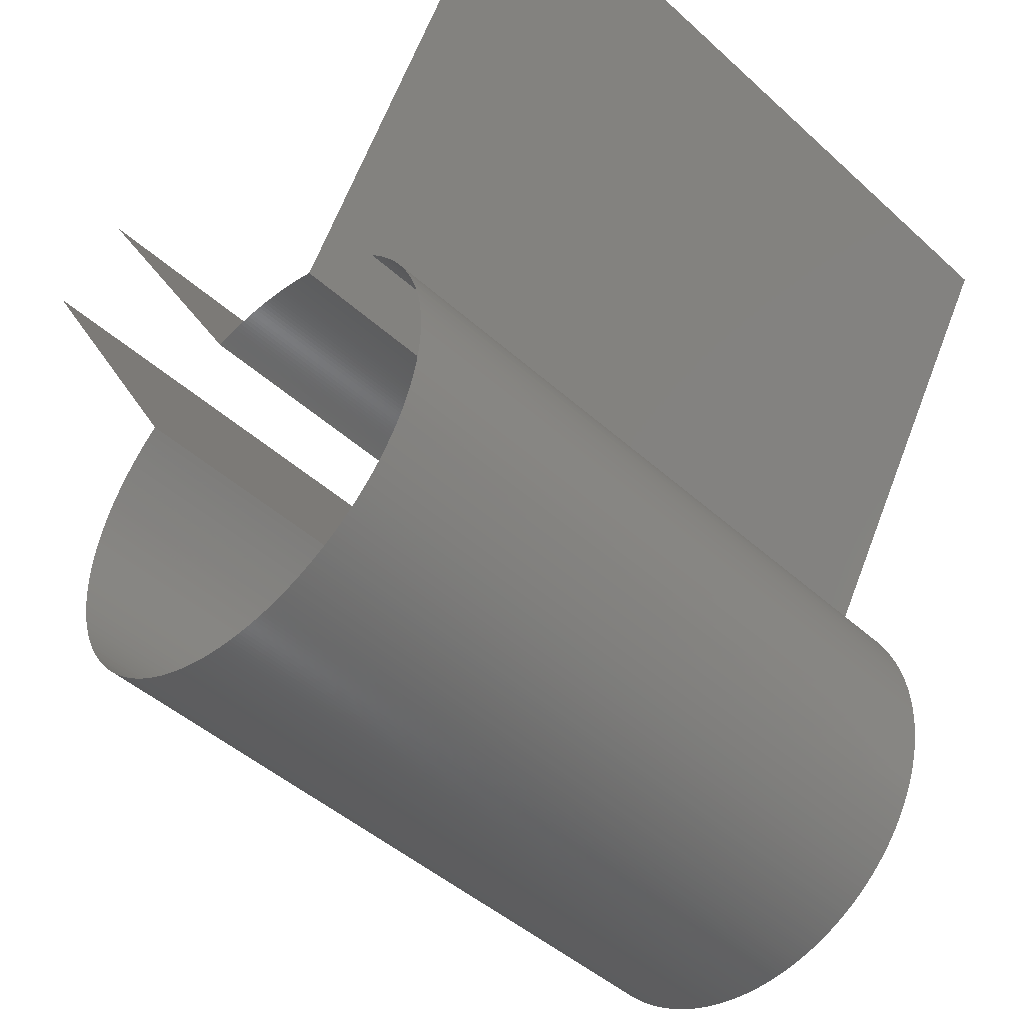
<metadata>
{"format":"stl","ext":"stl","renderer":"f3d","projection":"perspective","resolution":1024,"background":"white","views":[{"elev":-45.9,"azim":-136.0,"up":"+Z"}]}
</metadata>
<code>
# stl→obj: 628 verts, 624 faces
v 15.22 -0 0.5614
v 15.55 -0 1.124
v 15.55 1 1.124
v 15.22 1 0.5614
v 15.25 -0 0.5281
v 15.25 -0 0.5325
v 15.25 1 0.5325
v 15.25 1 0.5281
v 15.25 -0 0.5368
v 15.25 1 0.5368
v 15.26 -0 0.5191
v 15.26 -0 0.5237
v 15.26 1 0.5237
v 15.26 1 0.5191
v 15.27 -0 0.51
v 15.26 -0 0.5146
v 15.26 1 0.5146
v 15.27 1 0.51
v 15.27 -0 0.5053
v 15.27 1 0.5053
v 15.28 -0 0.4958
v 15.28 1 0.4958
v 15.28 1 0.4909
v 15.28 -0 0.4909
v 15.27 -0 0.5005
v 15.27 1 0.5005
v 15.28 -0 0.486
v 15.28 1 0.486
v 15.29 1 0.4811
v 15.29 -0 0.4811
v 15.29 -0 0.4761
v 15.29 1 0.4761
v 15.29 -0 0.4711
v 15.29 1 0.4711
v 15.29 1 0.466
v 15.29 -0 0.466
v 15.3 -0 0.4609
v 15.3 1 0.4609
v 15.3 -0 0.4557
v 15.3 1 0.4557
v 15.3 1 0.4505
v 15.3 -0 0.4505
v 15.3 -0 0.4453
v 15.3 1 0.4453
v 15.3 -0 0.44
v 15.3 1 0.44
v 15.31 -0 0.4293
v 15.31 -0 0.4347
v 15.31 1 0.4347
v 15.31 1 0.4293
v 15.31 -0 0.4186
v 15.31 -0 0.424
v 15.31 1 0.424
v 15.31 1 0.4186
v 15.31 -0 0.4131
v 15.31 1 0.4131
v 15.31 -0 0.4077
v 15.31 1 0.4077
v 15.32 1 0.4022
v 15.32 -0 0.4022
v 15.32 1 0.3967
v 15.32 -0 0.3967
v 15.32 -0 0.3912
v 15.32 1 0.3912
v 15.32 -0 0.3856
v 15.32 1 0.3856
v 15.32 -0 0.38
v 15.32 1 0.38
v 15.32 -0 0.3745
v 15.32 1 0.3745
v 15.32 -0 0.2674
v 15.32 -0 0.273
v 15.32 1 0.273
v 15.32 1 0.2674
v 15.32 -0 0.2619
v 15.32 1 0.2619
v 15.32 -0 0.2563
v 15.32 1 0.2563
v 15.32 -0 0.2508
v 15.32 1 0.2508
v 15.32 1 0.2453
v 15.32 -0 0.2453
v 15.31 1 0.2399
v 15.31 -0 0.2399
v 15.27 -0 0.1379
v 15.27 1 0.1379
v 15.26 1 0.1334
v 15.26 -0 0.1334
v 15.27 -0 0.1426
v 15.27 1 0.1426
v 15.26 -0 0.1288
v 15.26 1 0.1288
v 15.26 -0 0.1243
v 15.26 1 0.1243
v 15.25 -0 0.1156
v 15.25 -0 0.1199
v 15.25 1 0.1199
v 15.25 1 0.1156
v 15.24 1 0.1113
v 15.24 -0 0.1113
v 15.24 -0 0.107
v 15.24 1 0.107
v 15.24 -0 0.1029
v 15.24 1 0.1029
v 15.23 -0 0.09877
v 15.23 1 0.09877
v 15.23 -0 0.09474
v 15.23 1 0.09474
v 15.23 1 0.09078
v 15.23 -0 0.09078
v 15.22 1 0.08689
v 15.22 -0 0.08689
v 15.22 1 0.08308
v 15.22 -0 0.08308
v 15.21 1 0.07934
v 15.21 -0 0.07934
v 15.21 1 0.07567
v 15.21 -0 0.07567
v 15.17 1 0.04619
v 15.16 1 0.04333
v 15.16 -0 0.04333
v 15.17 -0 0.04619
v 15.16 1 0.04055
v 15.16 -0 0.04055
v 15.15 1 0.03786
v 15.15 -0 0.03786
v 15.14 1 0.03273
v 15.14 -0 0.03273
v 15.15 -0 0.03525
v 15.15 1 0.03525
v 15.14 1 0.0303
v 15.13 1 0.02796
v 15.13 -0 0.02796
v 15.14 -0 0.0303
v 15.13 1 0.02571
v 15.13 -0 0.02571
v 15.12 1 0.02355
v 15.12 -0 0.02355
v 15.12 1 0.02148
v 15.12 -0 0.02148
v 15.11 1 0.0195
v 15.11 -0 0.0195
v 15.1 1 0.01583
v 15.1 -0 0.01583
v 15.11 -0 0.01762
v 15.11 1 0.01762
v 15.09 1 0.01413
v 15.09 -0 0.01413
v 15.08 1 0.01102
v 15.08 -0 0.01102
v 15.09 -0 0.01253
v 15.09 1 0.01253
v 15.08 1 0.009606
v 15.08 -0 0.009606
v 15.07 1 0.008288
v 15.07 -0 0.008288
v 15.07 1 0.007067
v 15.06 1 0.005941
v 15.06 -0 0.005941
v 15.07 -0 0.007067
v 15.06 1 0.004913
v 15.06 -0 0.004913
v 15.05 1 0.003147
v 15.05 -0 0.003147
v 15.05 -0 0.003981
v 15.05 1 0.003981
v 15.04 1 0.00241
v 15.04 -0 0.00241
v 15.02 1 0.0007877
v 15.02 1 0.0004432
v 15.02 -0 0.0004432
v 15.02 -0 0.0007877
v 15.03 1 0.001231
v 15.03 -0 0.001231
v 15.01 1 0.000197
v 15.01 -0 0.000197
v 15.01 1 4.925e-05
v 15.01 -0 4.925e-05
v 14.96 1 0.00241
v 14.95 1 0.003147
v 14.95 -0 0.003147
v 14.96 -0 0.00241
v 14.97 1 0.001772
v 14.97 -0 0.001772
v 14.95 1 0.003981
v 14.95 -0 0.003981
v 14.94 1 0.004913
v 14.94 -0 0.004913
v 14.94 1 0.005941
v 14.93 1 0.007067
v 14.93 -0 0.007067
v 14.94 -0 0.005941
v 14.93 1 0.008288
v 14.93 -0 0.008288
v 14.91 1 0.01253
v 14.91 -0 0.01253
v 14.92 -0 0.01102
v 14.92 1 0.01102
v 14.92 -0 0.009606
v 14.92 1 0.009606
v 14.91 1 0.01413
v 14.91 -0 0.01413
v 14.9 1 0.01583
v 14.9 -0 0.01583
v 14.89 1 0.01762
v 14.89 -0 0.01762
v 14.89 1 0.0195
v 14.89 -0 0.0195
v 14.88 1 0.02148
v 14.88 -0 0.02148
v 14.88 1 0.02355
v 14.88 -0 0.02355
v 14.87 1 0.02571
v 14.87 1 0.02796
v 14.87 -0 0.02796
v 14.87 -0 0.02571
v 14.86 1 0.0303
v 14.86 -0 0.0303
v 14.86 1 0.03273
v 14.86 -0 0.03273
v 14.85 1 0.03525
v 14.85 -0 0.03525
v 14.85 1 0.03786
v 14.85 -0 0.03786
v 14.83 1 0.04619
v 14.83 1 0.04914
v 14.83 -0 0.04914
v 14.83 -0 0.04619
v 14.82 1 0.05218
v 14.82 -0 0.05218
v 14.82 1 0.05529
v 14.82 -0 0.05529
v 14.81 1 0.05849
v 14.81 1 0.06177
v 14.81 -0 0.06177
v 14.81 -0 0.05849
v 14.8 1 0.06513
v 14.8 -0 0.06513
v 14.8 1 0.06857
v 14.8 -0 0.06857
v 14.8 -0 0.07208
v 14.8 1 0.07208
v 14.73 -0 0.1426
v 14.73 1 0.1426
v 14.73 1 0.1473
v 14.73 -0 0.1473
v 14.72 -0 0.1521
v 14.72 1 0.1521
v 14.72 1 0.1569
v 14.72 -0 0.1569
v 14.72 -0 0.1618
v 14.72 1 0.1618
v 14.72 1 0.1667
v 14.72 -0 0.1667
v 14.71 -0 0.1716
v 14.71 1 0.1716
v 14.68 -0 0.2842
v 14.68 -0 0.2786
v 14.68 1 0.2786
v 14.68 1 0.2842
v 14.68 -0 0.273
v 14.68 1 0.273
v 14.68 -0 0.2898
v 14.68 1 0.2898
v 14.68 -0 0.2955
v 14.68 1 0.2955
v 14.68 -0 0.3068
v 14.68 -0 0.3011
v 14.68 1 0.3011
v 14.68 1 0.3068
v 14.68 -0 0.3124
v 14.68 1 0.3124
v 14.68 -0 0.3181
v 14.68 1 0.3181
v 14.68 -0 0.3237
v 14.68 1 0.3237
v 14.68 -0 0.3294
v 14.68 1 0.3294
v 14.68 -0 0.335
v 14.68 1 0.335
v 14.68 -0 0.3407
v 14.68 1 0.3407
v 14.68 -0 0.3463
v 14.68 1 0.3463
v 14.68 -0 0.352
v 14.68 1 0.352
v 14.68 -0 0.3576
v 14.68 1 0.3576
v 14.68 -0 0.3632
v 14.68 1 0.3632
v 14.69 -0 0.4186
v 14.69 -0 0.4131
v 14.69 1 0.4131
v 14.69 1 0.4186
v 14.69 -0 0.424
v 14.69 1 0.424
v 14.69 -0 0.4293
v 14.69 1 0.4293
v 14.7 -0 0.44
v 14.69 -0 0.4347
v 14.69 1 0.4347
v 14.7 1 0.44
v 14.7 -0 0.4505
v 14.7 -0 0.4453
v 14.7 1 0.4453
v 14.7 1 0.4505
v 14.7 1 0.4557
v 14.7 -0 0.4557
v 14.7 -0 0.4609
v 14.7 1 0.4609
v 14.71 -0 0.466
v 14.71 1 0.466
v 14.71 1 0.4711
v 14.71 -0 0.4711
v 14.71 -0 0.4811
v 14.71 -0 0.4761
v 14.71 1 0.4761
v 14.71 1 0.4811
v 14.72 1 0.486
v 14.72 -0 0.486
v 14.72 -0 0.4909
v 14.72 1 0.4909
v 14.72 1 0.4958
v 14.72 -0 0.4958
v 14.73 1 0.5005
v 14.73 -0 0.5005
v 14.73 -0 0.5053
v 14.73 1 0.5053
v 14.74 -0 0.5146
v 14.73 -0 0.51
v 14.73 1 0.51
v 14.74 1 0.5146
v 14.74 1 0.5191
v 14.74 -0 0.5191
v 14.75 -0 0.5281
v 14.74 -0 0.5237
v 14.74 1 0.5237
v 14.75 1 0.5281
v 14.75 -0 0.5325
v 14.75 1 0.5325
v 14.76 -0 0.5494
v 14.76 -0 0.5453
v 14.76 1 0.5453
v 14.76 1 0.5494
v 14.76 -0 0.5411
v 14.76 1 0.5411
v 14.77 1 0.5535
v 14.77 -0 0.5535
v 14.77 1 0.5574
v 14.77 -0 0.5574
v 14.91 1 0.6379
v 14.92 1 0.6394
v 14.92 -0 0.6394
v 14.91 -0 0.6379
v 14.93 1 0.642
v 14.93 -0 0.642
v 14.92 -0 0.6407
v 14.92 1 0.6407
v 14.94 1 0.6443
v 14.94 -0 0.6443
v 14.93 -0 0.6432
v 14.93 1 0.6432
v 14.94 1 0.6453
v 14.94 -0 0.6453
v 14.95 1 0.6462
v 14.95 -0 0.6462
v 14.96 1 0.6477
v 14.96 -0 0.6477
v 14.96 -0 0.647
v 14.96 1 0.647
v 14.97 1 0.6483
v 14.97 -0 0.6483
v 14.97 1 0.6488
v 14.97 -0 0.6488
v 14.98 1 0.6492
v 14.98 1 0.6496
v 14.98 -0 0.6496
v 14.98 -0 0.6492
v 14.99 1 0.6498
v 14.99 -0 0.6498
v 14.99 1 0.65
v 14.99 -0 0.65
v 15 1 0.65
v 15 -0 0.65
v 15.01 1 0.6498
v 15.01 -0 0.6498
v 15.01 -0 0.65
v 15.01 1 0.65
v 15.02 1 0.6496
v 15.02 1 0.6492
v 15.02 -0 0.6492
v 15.02 -0 0.6496
v 15.03 1 0.6488
v 15.03 -0 0.6488
v 15.03 1 0.6483
v 15.03 -0 0.6483
v 15.06 1 0.6443
v 15.06 -0 0.6443
v 15.06 -0 0.6453
v 15.06 1 0.6453
v 15.07 1 0.6432
v 15.07 -0 0.6432
v 15.07 1 0.642
v 15.07 -0 0.642
v 15.08 1 0.6407
v 15.08 -0 0.6407
v 15.08 1 0.6394
v 15.08 -0 0.6394
v 15.09 1 0.6379
v 15.09 -0 0.6379
v 15.09 -0 0.6364
v 15.09 1 0.6364
v 15.05 -0 0.6462
v 15.05 1 0.6462
v 15.04 1 0.647
v 15.04 -0 0.647
v 15.04 1 0.6477
v 15.04 -0 0.6477
v 14.91 1 0.6364
v 14.91 -0 0.6364
v 14.58 -0 1.199
v 14.58 1 1.199
v 14.78 -0 0.5614
v 14.78 1 0.5614
v 14.45 1 1.124
v 14.45 -0 1.124
v 14.75 -0 0.5368
v 14.75 1 0.5368
v 14.69 -0 0.4077
v 14.69 1 0.4077
v 14.68 -0 0.4022
v 14.68 1 0.4022
v 14.68 -0 0.3967
v 14.68 1 0.3967
v 14.68 -0 0.3912
v 14.68 1 0.3912
v 14.68 -0 0.3856
v 14.68 1 0.3856
v 14.68 -0 0.38
v 14.68 1 0.38
v 14.68 -0 0.3745
v 14.68 1 0.3745
v 14.68 -0 0.3689
v 14.68 1 0.3689
v 14.68 -0 0.2674
v 14.68 1 0.2674
v 14.68 -0 0.2619
v 14.68 1 0.2619
v 14.68 -0 0.2563
v 14.68 1 0.2563
v 14.68 -0 0.2508
v 14.68 1 0.2508
v 14.68 -0 0.2453
v 14.68 1 0.2453
v 14.69 -0 0.2399
v 14.69 1 0.2399
v 14.69 -0 0.2344
v 14.69 1 0.2344
v 14.69 -0 0.229
v 14.69 1 0.229
v 14.69 -0 0.2236
v 14.69 1 0.2236
v 14.69 -0 0.2182
v 14.69 1 0.2182
v 14.69 -0 0.2129
v 14.69 1 0.2129
v 14.7 -0 0.2076
v 14.7 1 0.2076
v 14.7 -0 0.2024
v 14.7 1 0.2024
v 14.7 -0 0.1971
v 14.7 1 0.1971
v 14.7 -0 0.192
v 14.7 1 0.192
v 14.71 -0 0.1868
v 14.71 1 0.1868
v 14.71 -0 0.1817
v 14.71 1 0.1817
v 14.71 -0 0.1767
v 14.71 1 0.1767
v 14.73 -0 0.1379
v 14.73 1 0.1379
v 14.74 -0 0.1334
v 14.74 1 0.1334
v 14.74 -0 0.1288
v 14.74 1 0.1288
v 14.74 -0 0.1243
v 14.74 1 0.1243
v 14.75 -0 0.1199
v 14.75 1 0.1199
v 14.75 -0 0.1156
v 14.75 1 0.1156
v 14.76 -0 0.1113
v 14.76 1 0.1113
v 14.76 -0 0.107
v 14.76 1 0.107
v 14.76 -0 0.1029
v 14.76 1 0.1029
v 14.77 -0 0.09877
v 14.77 1 0.09877
v 14.77 -0 0.09474
v 14.77 1 0.09474
v 14.77 1 0.09078
v 14.77 -0 0.09078
v 14.78 1 0.08689
v 14.78 -0 0.08689
v 14.78 1 0.08308
v 14.78 -0 0.08308
v 14.79 1 0.07934
v 14.79 -0 0.07934
v 14.79 1 0.07567
v 14.79 -0 0.07567
v 14.84 1 0.04333
v 14.84 -0 0.04333
v 14.84 -0 0.04055
v 14.84 1 0.04055
v 14.97 1 0.001231
v 14.97 -0 0.001231
v 14.98 1 0.0007877
v 14.98 -0 0.0007877
v 14.98 1 0.0004432
v 14.98 -0 0.0004432
v 14.99 -0 0.000197
v 14.99 1 0.000197
v 14.99 1 4.925e-05
v 14.99 -0 4.925e-05
v 15.03 1 0.001772
v 15.03 -0 0.001772
v 15.17 1 0.04914
v 15.17 -0 0.04914
v 15.18 -0 0.05218
v 15.18 1 0.05218
v 15.18 -0 0.05529
v 15.18 1 0.05529
v 15.19 1 0.05849
v 15.19 -0 0.05849
v 15.19 1 0.06177
v 15.19 -0 0.06177
v 15.2 1 0.06513
v 15.2 -0 0.06513
v 15.2 1 0.06857
v 15.2 -0 0.06857
v 15.2 1 0.07208
v 15.2 -0 0.07208
v 15.27 -0 0.1473
v 15.27 1 0.1473
v 15.28 -0 0.1521
v 15.28 1 0.1521
v 15.28 -0 0.1569
v 15.28 1 0.1569
v 15.28 -0 0.1618
v 15.28 1 0.1618
v 15.28 -0 0.1667
v 15.28 1 0.1667
v 15.29 -0 0.1716
v 15.29 1 0.1716
v 15.29 -0 0.1767
v 15.29 1 0.1767
v 15.29 -0 0.1817
v 15.29 1 0.1817
v 15.29 -0 0.1868
v 15.29 1 0.1868
v 15.3 -0 0.192
v 15.3 1 0.192
v 15.3 -0 0.1971
v 15.3 1 0.1971
v 15.3 -0 0.2024
v 15.3 1 0.2024
v 15.3 -0 0.2076
v 15.3 1 0.2076
v 15.31 -0 0.2129
v 15.31 1 0.2129
v 15.31 -0 0.2182
v 15.31 1 0.2182
v 15.31 -0 0.2236
v 15.31 1 0.2236
v 15.31 -0 0.229
v 15.31 1 0.229
v 15.31 -0 0.2344
v 15.31 1 0.2344
v 15.32 -0 0.2786
v 15.32 1 0.2786
v 15.32 -0 0.2842
v 15.32 1 0.2842
v 15.32 -0 0.2898
v 15.32 1 0.2898
v 15.32 -0 0.2955
v 15.32 1 0.2955
v 15.32 -0 0.3011
v 15.32 1 0.3011
v 15.32 -0 0.3068
v 15.32 1 0.3068
v 15.32 -0 0.3124
v 15.32 1 0.3124
v 15.32 -0 0.3181
v 15.32 1 0.3181
v 15.32 -0 0.3237
v 15.32 1 0.3237
v 15.32 -0 0.3294
v 15.32 1 0.3294
v 15.32 -0 0.335
v 15.32 1 0.335
v 15.32 -0 0.3407
v 15.32 1 0.3407
v 15.32 -0 0.3463
v 15.32 1 0.3463
v 15.32 -0 0.352
v 15.32 1 0.352
v 15.32 -0 0.3576
v 15.32 1 0.3576
v 15.32 -0 0.3632
v 15.32 1 0.3632
v 15.32 -0 0.3689
v 15.32 1 0.3689
v 15.24 -0 0.5411
v 15.24 1 0.5411
v 15.24 -0 0.5453
v 15.24 1 0.5453
v 15.24 -0 0.5494
v 15.24 1 0.5494
v 15.23 -0 0.5535
v 15.23 1 0.5535
v 15.23 1 0.5574
v 15.23 -0 0.5574
v 15.42 -0 1.199
v 15.42 1 1.199
v 15 0 0
v 15 1 0
f 1 2 3
f 1 3 4
f 5 6 7
f 5 7 8
f 6 9 10
f 6 10 7
f 11 12 13
f 11 13 14
f 12 5 8
f 12 8 13
f 15 16 17
f 15 17 18
f 11 14 17
f 16 11 17
f 19 15 18
f 19 18 20
f 21 22 23
f 24 21 23
f 25 26 22
f 21 25 22
f 27 24 23
f 27 23 28
f 27 28 29
f 30 27 29
f 31 30 29
f 31 29 32
f 33 31 32
f 33 32 34
f 33 34 35
f 36 33 35
f 37 36 35
f 37 35 38
f 39 40 41
f 42 39 41
f 39 37 38
f 39 38 40
f 43 42 41
f 43 41 44
f 45 43 44
f 45 44 46
f 47 48 49
f 47 49 50
f 48 45 46
f 48 46 49
f 51 52 53
f 51 53 54
f 55 51 54
f 55 54 56
f 57 55 56
f 57 56 58
f 57 58 59
f 60 57 59
f 60 59 61
f 62 60 61
f 63 62 61
f 63 61 64
f 65 63 64
f 65 64 66
f 67 65 66
f 67 66 68
f 69 67 68
f 69 68 70
f 71 72 73
f 71 73 74
f 75 71 74
f 75 74 76
f 77 75 76
f 77 76 78
f 79 80 81
f 82 79 81
f 79 77 78
f 79 78 80
f 82 81 83
f 84 82 83
f 85 86 87
f 88 85 87
f 85 89 90
f 85 90 86
f 91 88 87
f 91 87 92
f 93 91 92
f 93 92 94
f 95 96 97
f 95 97 98
f 96 93 94
f 96 94 97
f 95 98 99
f 100 95 99
f 101 100 99
f 101 99 102
f 103 101 102
f 103 102 104
f 105 103 104
f 105 104 106
f 107 105 106
f 107 106 108
f 108 109 110
f 108 110 107
f 109 111 112
f 109 112 110
f 111 113 114
f 111 114 112
f 113 115 116
f 113 116 114
f 115 117 118
f 115 118 116
f 119 120 121
f 119 121 122
f 123 124 121
f 120 123 121
f 125 126 124
f 123 125 124
f 127 128 129
f 130 127 129
f 125 130 129
f 125 129 126
f 131 132 133
f 131 133 134
f 127 131 134
f 127 134 128
f 132 135 136
f 132 136 133
f 135 137 138
f 135 138 136
f 137 139 140
f 137 140 138
f 139 141 142
f 139 142 140
f 143 144 145
f 146 143 145
f 141 146 145
f 141 145 142
f 143 147 148
f 143 148 144
f 149 150 151
f 152 149 151
f 147 152 151
f 147 151 148
f 153 154 150
f 149 153 150
f 155 156 154
f 153 155 154
f 157 158 159
f 157 159 160
f 155 157 160
f 155 160 156
f 158 161 162
f 158 162 159
f 163 164 165
f 166 163 165
f 163 167 168
f 163 168 164
f 169 170 171
f 169 171 172
f 173 169 172
f 173 172 174
f 175 176 171
f 170 175 171
f 175 177 178
f 175 178 176
f 179 180 181
f 179 181 182
f 183 179 182
f 183 182 184
f 185 186 181
f 180 185 181
f 187 188 186
f 185 187 186
f 189 190 191
f 189 191 192
f 187 189 192
f 187 192 188
f 190 193 194
f 190 194 191
f 195 196 197
f 198 195 197
f 198 197 199
f 200 198 199
f 195 201 202
f 195 202 196
f 201 203 204
f 201 204 202
f 205 206 204
f 203 205 204
f 205 207 208
f 205 208 206
f 207 209 210
f 207 210 208
f 209 211 212
f 209 212 210
f 213 214 215
f 213 215 216
f 211 213 216
f 211 216 212
f 214 217 218
f 214 218 215
f 217 219 220
f 217 220 218
f 221 222 220
f 219 221 220
f 221 223 224
f 221 224 222
f 225 226 227
f 225 227 228
f 229 230 227
f 226 229 227
f 231 232 230
f 229 231 230
f 233 234 235
f 233 235 236
f 231 233 236
f 231 236 232
f 234 237 238
f 234 238 235
f 239 240 238
f 237 239 238
f 239 241 240
f 239 242 241
f 243 244 245
f 246 243 245
f 247 246 245
f 247 245 248
f 247 248 249
f 250 247 249
f 251 252 253
f 254 251 253
f 251 250 249
f 251 249 252
f 255 254 253
f 255 253 256
f 257 258 259
f 257 259 260
f 258 261 262
f 258 262 259
f 263 257 260
f 263 260 264
f 265 263 264
f 265 264 266
f 267 268 269
f 267 269 270
f 268 265 266
f 268 266 269
f 271 267 270
f 271 270 272
f 273 271 272
f 273 272 274
f 275 273 274
f 275 274 276
f 277 275 276
f 277 276 278
f 279 277 278
f 279 278 280
f 281 279 280
f 281 280 282
f 283 281 282
f 283 282 284
f 285 283 284
f 285 284 286
f 287 285 286
f 287 286 288
f 289 287 288
f 289 288 290
f 291 292 293
f 291 293 294
f 295 291 294
f 295 294 296
f 297 295 296
f 297 296 298
f 299 300 301
f 299 301 302
f 300 297 298
f 300 298 301
f 303 304 305
f 303 305 306
f 304 299 302
f 304 302 305
f 303 306 307
f 308 303 307
f 309 308 307
f 309 307 310
f 311 309 310
f 311 310 312
f 311 312 313
f 314 311 313
f 315 316 317
f 315 317 318
f 316 314 313
f 316 313 317
f 315 318 319
f 320 315 319
f 321 322 323
f 324 321 323
f 321 320 319
f 321 319 322
f 324 323 325
f 326 324 325
f 327 326 325
f 327 325 328
f 329 330 331
f 329 331 332
f 330 327 328
f 330 328 331
f 329 332 333
f 334 329 333
f 335 336 337
f 335 337 338
f 339 335 338
f 339 338 340
f 341 342 343
f 341 343 344
f 342 345 346
f 342 346 343
f 341 344 347
f 348 341 347
f 347 349 350
f 347 350 348
f 351 352 353
f 351 353 354
f 355 356 357
f 358 355 357
f 358 357 353
f 352 358 353
f 359 360 361
f 362 359 361
f 355 362 361
f 355 361 356
f 363 364 360
f 359 363 360
f 365 366 364
f 363 365 364
f 367 368 369
f 370 367 369
f 365 370 369
f 365 369 366
f 371 372 368
f 367 371 368
f 373 374 372
f 371 373 372
f 375 376 377
f 375 377 378
f 375 378 374
f 373 375 374
f 376 379 380
f 376 380 377
f 381 382 380
f 379 381 380
f 381 383 384
f 381 384 382
f 385 386 387
f 388 385 387
f 383 388 387
f 383 387 384
f 389 390 391
f 389 391 392
f 385 389 392
f 385 392 386
f 393 394 391
f 390 393 391
f 395 396 394
f 393 395 394
f 397 398 399
f 400 397 399
f 401 402 398
f 397 401 398
f 403 404 402
f 401 403 402
f 405 406 404
f 403 405 404
f 405 407 408
f 405 408 406
f 407 409 410
f 407 410 408
f 409 411 410
f 409 412 411
f 400 399 413
f 414 400 413
f 415 414 413
f 415 413 416
f 417 416 418
f 417 415 416
f 395 417 418
f 395 418 396
f 419 354 420
f 419 351 354
f 420 421 422
f 420 422 419
f 423 424 425
f 426 423 425
f 349 423 350
f 349 424 423
f 345 427 428
f 345 428 346
f 427 339 340
f 427 340 428
f 336 334 333
f 336 333 337
f 292 429 430
f 292 430 293
f 431 432 430
f 429 431 430
f 433 434 432
f 431 433 432
f 433 435 436
f 433 436 434
f 435 437 438
f 435 438 436
f 439 440 438
f 437 439 438
f 439 441 442
f 439 442 440
f 441 443 444
f 441 444 442
f 443 289 290
f 443 290 444
f 261 445 446
f 261 446 262
f 445 447 448
f 445 448 446
f 447 449 450
f 447 450 448
f 449 451 452
f 449 452 450
f 453 454 452
f 451 453 452
f 455 456 454
f 453 455 454
f 457 458 456
f 455 457 456
f 459 460 458
f 457 459 458
f 459 461 462
f 459 462 460
f 463 464 462
f 461 463 462
f 465 466 464
f 463 465 464
f 465 467 468
f 465 468 466
f 469 470 468
f 467 469 468
f 469 471 472
f 469 472 470
f 471 473 474
f 471 474 472
f 475 476 474
f 473 475 474
f 475 477 478
f 475 478 476
f 479 480 478
f 477 479 478
f 479 255 256
f 479 256 480
f 481 482 244
f 243 481 244
f 483 484 482
f 481 483 482
f 483 485 486
f 483 486 484
f 487 488 486
f 485 487 486
f 487 489 490
f 487 490 488
f 489 491 492
f 489 492 490
f 493 494 492
f 491 493 492
f 493 495 496
f 493 496 494
f 495 497 498
f 495 498 496
f 497 499 500
f 497 500 498
f 499 501 502
f 499 502 500
f 503 501 504
f 503 502 501
f 505 504 506
f 505 503 504
f 507 505 506
f 507 506 508
f 509 508 510
f 509 507 508
f 511 510 512
f 511 509 510
f 511 512 241
f 242 511 241
f 513 228 514
f 513 225 228
f 513 514 515
f 516 513 515
f 516 515 224
f 223 516 224
f 200 199 194
f 193 200 194
f 517 184 518
f 517 183 184
f 519 518 520
f 519 517 518
f 521 520 522
f 521 519 520
f 521 522 523
f 524 521 523
f 525 524 523
f 525 523 526
f 527 174 528
f 527 173 174
f 167 527 528
f 167 528 168
f 166 165 162
f 161 166 162
f 529 122 530
f 529 119 122
f 529 530 531
f 532 529 531
f 532 531 533
f 534 532 533
f 535 533 536
f 535 534 533
f 537 536 538
f 537 535 536
f 539 538 540
f 539 537 538
f 541 540 542
f 541 539 540
f 543 542 544
f 543 541 542
f 543 544 118
f 117 543 118
f 89 545 546
f 89 546 90
f 545 547 548
f 545 548 546
f 549 550 548
f 547 549 548
f 551 552 550
f 549 551 550
f 553 554 552
f 551 553 552
f 553 555 556
f 553 556 554
f 555 557 558
f 555 558 556
f 559 560 558
f 557 559 558
f 559 561 562
f 559 562 560
f 563 564 562
f 561 563 562
f 565 566 564
f 563 565 564
f 565 567 568
f 565 568 566
f 569 570 568
f 567 569 568
f 569 571 572
f 569 572 570
f 573 574 572
f 571 573 572
f 575 576 574
f 573 575 574
f 575 577 578
f 575 578 576
f 579 580 578
f 577 579 578
f 579 84 83
f 579 83 580
f 72 581 582
f 72 582 73
f 581 583 584
f 581 584 582
f 583 585 586
f 583 586 584
f 585 587 588
f 585 588 586
f 587 589 590
f 587 590 588
f 589 591 592
f 589 592 590
f 591 593 594
f 591 594 592
f 593 595 596
f 593 596 594
f 595 597 598
f 595 598 596
f 597 599 600
f 597 600 598
f 599 601 602
f 599 602 600
f 601 603 604
f 601 604 602
f 603 605 606
f 603 606 604
f 607 608 606
f 605 607 606
f 607 609 610
f 607 610 608
f 609 611 612
f 609 612 610
f 611 613 614
f 611 614 612
f 613 69 70
f 613 70 614
f 52 47 50
f 52 50 53
f 25 19 20
f 25 20 26
f 9 615 616
f 9 616 10
f 615 617 618
f 615 618 616
f 617 619 620
f 617 620 618
f 621 622 620
f 619 621 620
f 623 621 624
f 623 622 621
f 4 624 1
f 4 623 624
f 625 411 412
f 625 412 626
f 525 526 627
f 628 525 627
f 628 627 178
f 177 628 178

</code>
